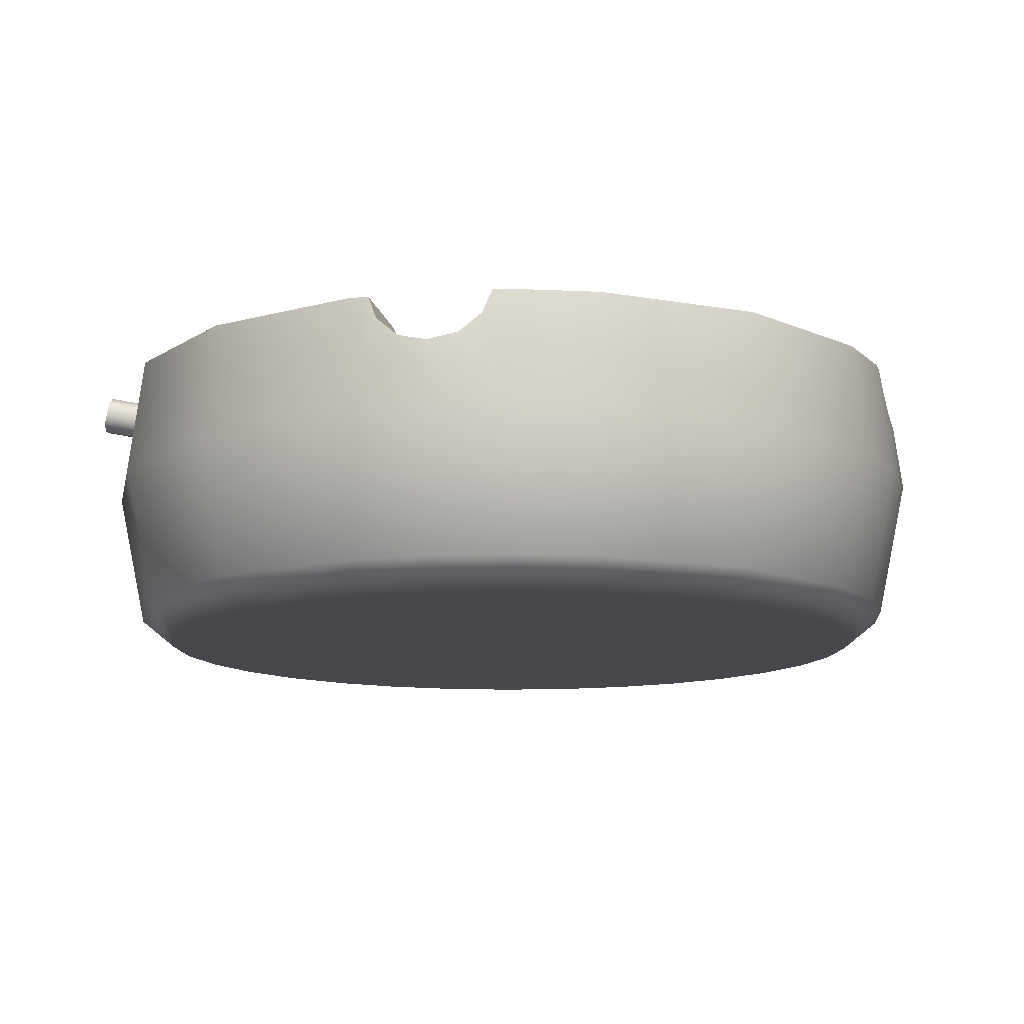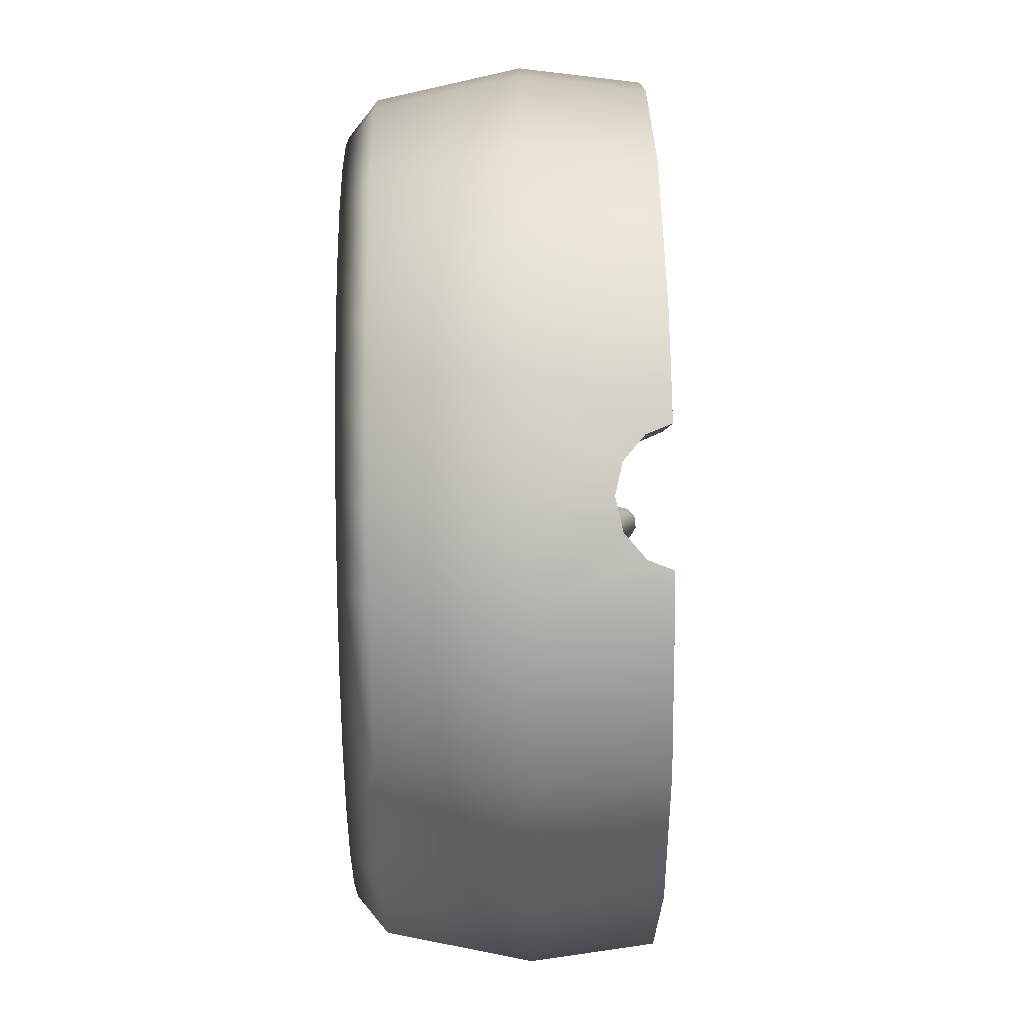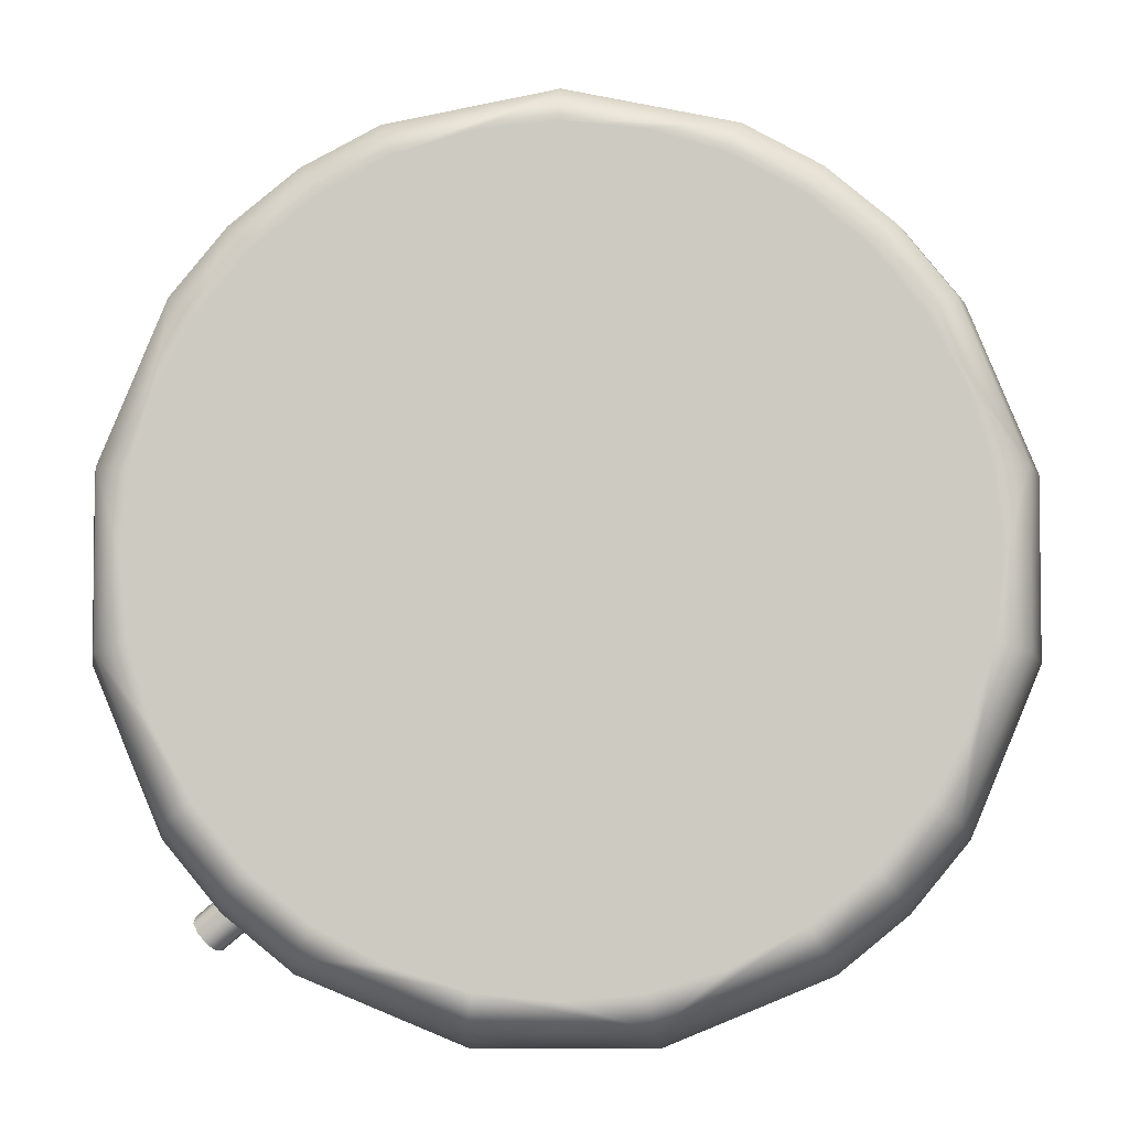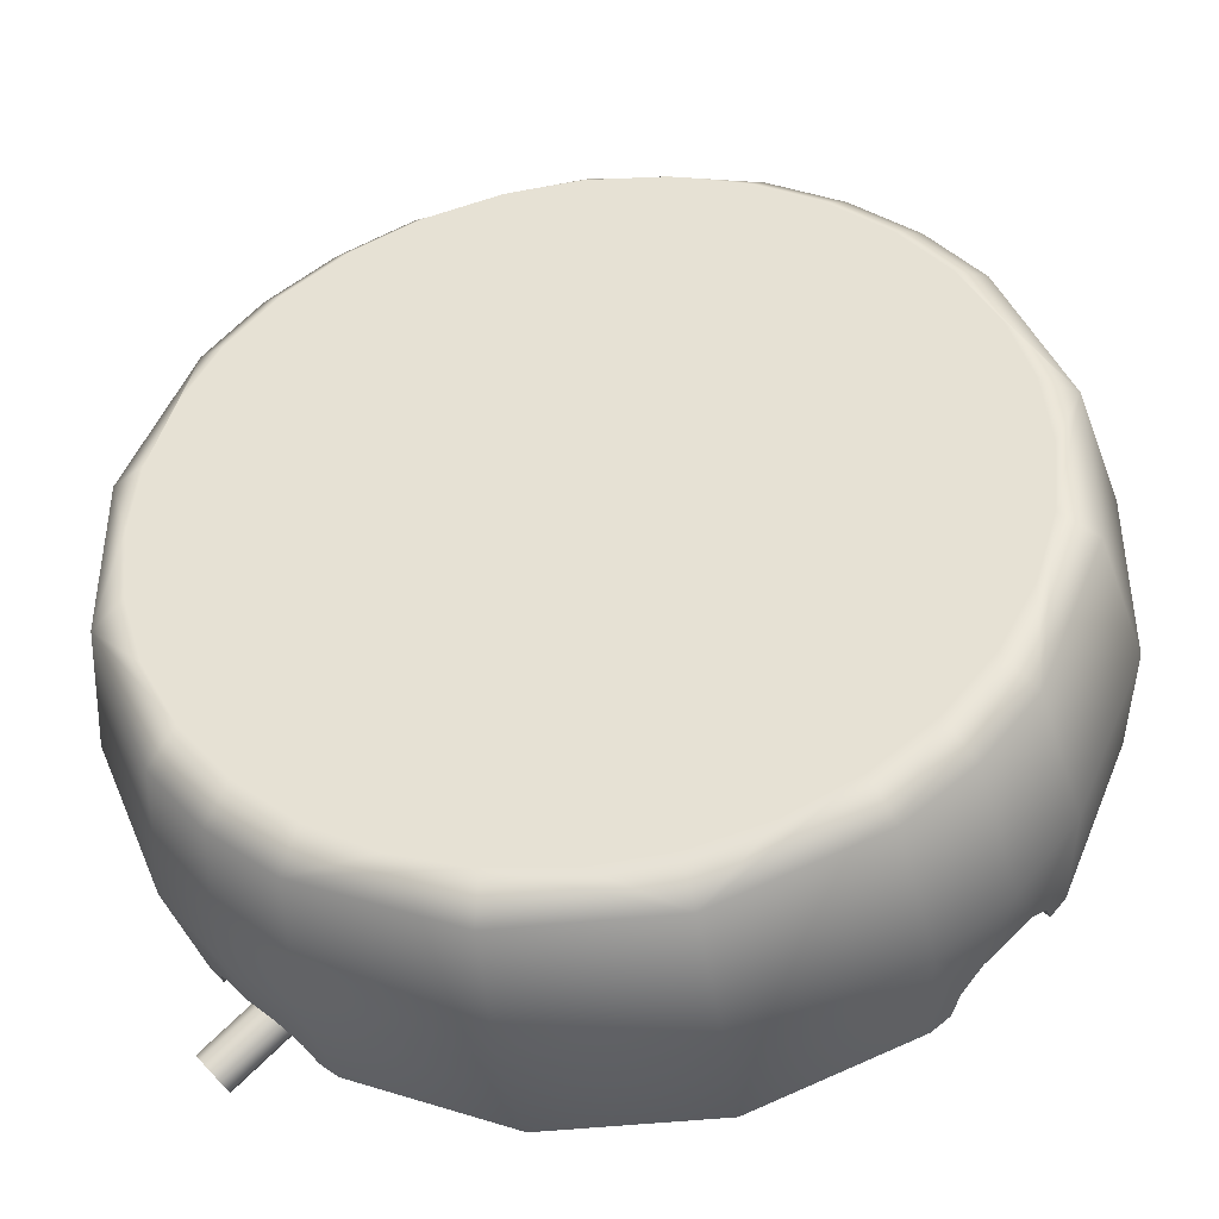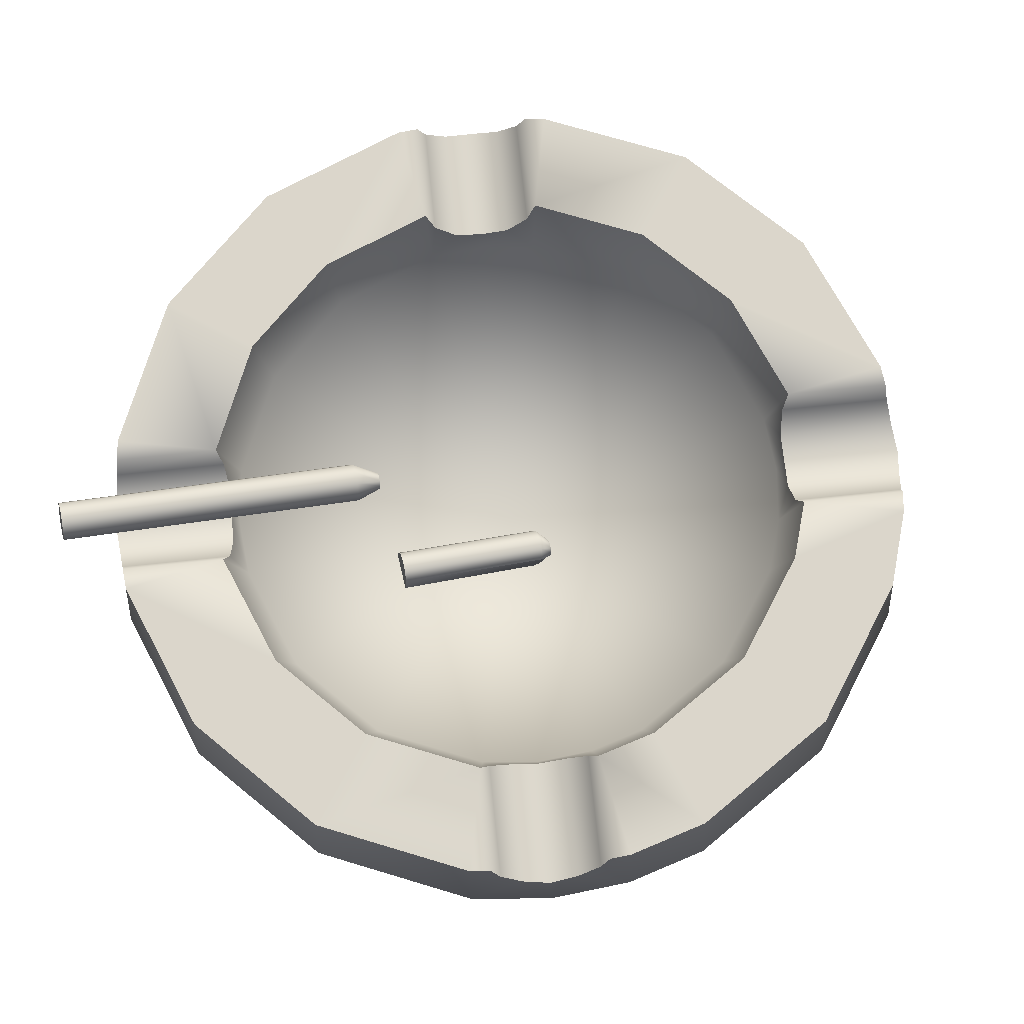
<metadata>
{"format":"obj","ext":"obj","renderer":"f3d","projection":"perspective","resolution":1024,"background":"white","views":[{"elev":-11.9,"azim":-34.5,"up":"+Y"},{"elev":43.1,"azim":88.9,"up":"+Z"},{"elev":-4.3,"azim":1.5,"up":"+Z"},{"elev":-41.3,"azim":7.9,"up":"+Z"},{"elev":73.6,"azim":-50.9,"up":"+Y"}]}
</metadata>
<code>
g default
v -1.34 0.3106 -15.61
v -1.333 0.3114 -15.62
v -1.327 0.3054 -15.63
v -1.326 0.2948 -15.63
v -1.329 0.2837 -15.63
v -1.336 0.2763 -15.62
v -1.344 0.2755 -15.62
v -1.349 0.2815 -15.61
v -1.35 0.2921 -15.6
v -1.347 0.3032 -15.6
v -1.889 0.4711 -16.05
v -1.872 0.4731 -16.07
v -1.859 0.4593 -16.09
v -1.856 0.435 -16.1
v -1.864 0.4095 -16.1
v -1.88 0.3926 -16.09
v -1.897 0.3906 -16.07
v -1.909 0.4044 -16.05
v -1.909 0.4267 -16.04
v -1.904 0.4542 -16.04
v -1.338 0.2934 -15.62
v -1.884 0.4319 -16.07
v -1.353 0.3298 -15.68
v -1.365 0.3435 -15.66
v -1.382 0.3416 -15.64
v -1.398 0.3246 -15.62
v -1.403 0.2962 -15.62
v -1.403 0.2749 -15.63
v -1.391 0.2611 -15.65
v -1.374 0.263 -15.67
v -1.358 0.28 -15.69
v -1.35 0.3055 -15.69
g ash_tray_cigarette_low_01 Ash_tray_low
f 24 25 1 2
f 23 24 2 3
f 23 3 4 32
f 31 32 4 5
f 30 31 5 6
f 29 30 6 7
f 28 29 7 8
f 27 28 8 9
f 26 27 9 10
f 25 26 10 1
f 2 1 21
f 3 2 21
f 4 3 21
f 5 4 21
f 6 5 21
f 7 6 21
f 8 7 21
f 9 8 21
f 10 9 21
f 1 10 21
f 22 11 12
f 22 12 13
f 22 13 14
f 22 14 15
f 22 15 16
f 22 16 17
f 22 17 18
f 22 18 19
f 22 19 20
f 22 20 11
f 14 13 23 32
f 13 12 24 23
f 12 11 25 24
f 11 20 26 25
f 20 19 27 26
f 19 18 28 27
f 18 17 29 28
f 17 16 30 29
f 16 15 31 30
f 15 14 32 31
g default
v -1.17 0.1051 -15.24
v -1.162 0.1056 -15.25
v -1.157 0.09922 -15.25
v -1.156 0.08842 -15.26
v -1.159 0.07733 -15.26
v -1.166 0.07018 -15.25
v -1.173 0.0697 -15.24
v -1.178 0.07607 -15.23
v -1.18 0.08687 -15.23
v -1.176 0.09796 -15.23
v -1.446 0.1821 -15.45
v -1.429 0.1832 -15.47
v -1.417 0.1686 -15.49
v -1.414 0.1438 -15.5
v -1.422 0.1184 -15.5
v -1.437 0.102 -15.48
v -1.454 0.1009 -15.46
v -1.466 0.1155 -15.44
v -1.469 0.1402 -15.43
v -1.461 0.1657 -15.44
v -1.168 0.08765 -15.24
v -1.441 0.142 -15.47
v -1.162 0.1165 -15.29
v -1.174 0.1311 -15.27
v -1.191 0.13 -15.25
v -1.206 0.1136 -15.23
v -1.194 0.08991 -15.24
v -1.211 0.0634 -15.24
v -1.199 0.04879 -15.26
v -1.182 0.04989 -15.28
v -1.167 0.06628 -15.29
v -1.159 0.09171 -15.3
g Ash_tray_low ash_tray_cigarette_low_02
f 56 57 33 34
f 55 56 34 35
f 55 35 36 64
f 63 64 36 37
f 62 63 37 38
f 61 62 38 39
f 60 61 39 40
f 59 60 40 41
f 58 59 41 42
f 57 58 42 33
f 34 33 53
f 35 34 53
f 36 35 53
f 37 36 53
f 38 37 53
f 39 38 53
f 40 39 53
f 41 40 53
f 42 41 53
f 33 42 53
f 54 43 44
f 54 44 45
f 54 45 46
f 54 46 47
f 54 47 48
f 54 48 49
f 54 49 50
f 54 50 51
f 54 51 52
f 54 52 43
f 46 45 55 64
f 45 44 56 55
f 44 43 57 56
f 43 52 58 57
f 52 51 59 58
f 51 50 60 59
f 50 49 61 60
f 49 48 62 61
f 48 47 63 62
f 47 46 64 63
g default
v -2.01 -0.1134 -15.2
v -2.07 0.1749 -15.19
v -1.882 -0.1134 -14.89
v -1.933 0.1749 -14.85
v -1.776 -0.1134 -14.76
v -1.819 0.1749 -14.71
v -1.646 -0.1134 -14.65
v -1.679 0.1749 -14.6
v -1.497 -0.1134 -14.57
v -1.521 0.1749 -14.52
v -1.169 -0.1134 -14.51
v -1.169 0.1749 -14.45
v -2.04 0.4194 -15.19
v -1.907 0.4194 -14.87
v -1.662 0.4194 -14.63
v -1.509 0.4194 -14.54
v -1.169 0.4194 -14.48
v -1.938 -0.1726 -15.21
v -1.894 -0.1726 -15.06
v -1.821 -0.1726 -14.93
v -1.724 -0.1726 -14.81
v -1.605 -0.1726 -14.71
v -1.469 -0.1726 -14.64
v -1.322 -0.1726 -14.6
v -1.169 -0.1726 -14.58
v -1.821 0.4194 -15.24
v -1.539 0.4194 -14.81
v -1.423 0.4194 -14.75
v -1.169 0.4194 -14.7
v -1.782 0.2652 -15.24
v -1.689 0.2652 -15.02
v -1.611 0.2652 -14.92
v -1.516 0.2652 -14.84
v -1.408 0.2652 -14.79
v -1.169 0.2652 -14.74
v -1.62 0.3155 -14.91
v -1.575 0.3302 -14.87
v -1.757 0.3302 -14.69
v -1.545 0.371 -14.83
v -1.717 0.371 -14.66
v -1.698 0.4194 -14.66
v -1.878 0.4194 -14.84
v -1.721 0.4194 -14.99
v -1.87 0.371 -14.82
v -1.699 0.371 -14.99
v -1.844 0.3302 -14.78
v -1.662 0.3302 -14.96
v -1.807 0.3158 -14.73
v -0.8403 -0.1134 -14.57
v -0.8169 0.1749 -14.52
v -0.6919 -0.1134 -14.65
v -0.658 0.1749 -14.6
v -0.5619 -0.1134 -14.76
v -0.5187 0.1749 -14.71
v -0.4551 -0.1134 -14.89
v -0.4044 0.1749 -14.85
v -0.327 -0.1134 -15.2
v -0.2671 0.1749 -15.19
v -0.8289 0.4194 -14.54
v -0.6753 0.4194 -14.63
v -0.4303 0.4194 -14.87
v -0.2977 0.4194 -15.19
v -1.016 -0.1726 -14.6
v -0.8684 -0.1726 -14.64
v -0.7327 -0.1726 -14.71
v -0.6138 -0.1726 -14.81
v -0.5162 -0.1726 -14.93
v -0.4437 -0.1726 -15.06
v -0.399 -0.1726 -15.21
v -0.9144 0.4194 -14.75
v -0.6168 0.4194 -14.99
v -0.5169 0.4194 -15.24
v -0.9295 0.2652 -14.79
v -0.8214 0.2652 -14.84
v -0.7267 0.2652 -14.92
v -0.6489 0.2652 -15.02
v -0.5556 0.2652 -15.24
v -0.7176 0.3155 -14.91
v -0.6758 0.3302 -14.96
v -0.4936 0.3302 -14.78
v -0.6382 0.371 -14.99
v -0.4671 0.371 -14.82
v -0.4594 0.4194 -14.84
v -0.6399 0.4194 -14.66
v -0.7987 0.4194 -14.81
v -0.6208 0.371 -14.66
v -0.792 0.371 -14.83
v -0.5804 0.3302 -14.69
v -0.7626 0.3302 -14.87
v -0.5324 0.3158 -14.73
v -0.327 -0.1134 -15.53
v -0.2671 0.1749 -15.54
v -0.4551 -0.1134 -15.84
v -0.4044 0.1749 -15.88
v -0.5619 -0.1134 -15.97
v -0.5187 0.1749 -16.01
v -0.6919 -0.1134 -16.08
v -0.658 0.1749 -16.13
v -1.001 -0.1134 -16.21
v -0.9894 0.1749 -16.27
v -0.2977 0.4194 -15.54
v -0.4303 0.4194 -15.86
v -0.6753 0.4194 -16.1
v -0.9955 0.4194 -16.24
v -0.3839 -0.1726 -15.36
v -0.399 -0.1726 -15.52
v -0.4437 -0.1726 -15.67
v -0.5162 -0.1726 -15.8
v -0.6138 -0.1726 -15.92
v -0.7327 -0.1726 -16.02
v -0.8684 -0.1726 -16.09
v -1.016 -0.1726 -16.13
v -0.5169 0.4194 -15.49
v -0.7987 0.4194 -15.92
v -1.039 0.4194 -16.02
v -0.5556 0.2652 -15.49
v -0.6489 0.2652 -15.71
v -0.7267 0.2652 -15.81
v -0.8214 0.2652 -15.88
v -1.047 0.2652 -15.98
v -1.169 0.01406 -15.36
v -0.7176 0.3155 -15.82
v -0.7626 0.3302 -15.86
v -0.5804 0.3302 -16.04
v -0.792 0.371 -15.9
v -0.6208 0.371 -16.07
v -0.6399 0.4194 -16.07
v -0.4594 0.4194 -15.89
v -0.6168 0.4194 -15.73
v -0.4671 0.371 -15.91
v -0.6382 0.371 -15.74
v -0.4936 0.3302 -15.95
v -0.6758 0.3302 -15.77
v -0.5306 0.3158 -16
v -1.336 -0.1134 -16.21
v -1.348 0.1749 -16.27
v -1.646 -0.1134 -16.08
v -1.679 0.1749 -16.13
v -1.776 -0.1134 -15.97
v -1.819 0.1749 -16.01
v -1.882 -0.1134 -15.84
v -1.933 0.1749 -15.88
v -2.01 -0.1134 -15.53
v -2.07 0.1749 -15.54
v -1.342 0.4194 -16.24
v -1.662 0.4194 -16.1
v -1.907 0.4194 -15.86
v -2.04 0.4194 -15.54
v -1.169 -0.1726 -16.15
v -1.322 -0.1726 -16.13
v -1.469 -0.1726 -16.09
v -1.605 -0.1726 -16.02
v -1.724 -0.1726 -15.92
v -1.821 -0.1726 -15.8
v -1.894 -0.1726 -15.67
v -1.938 -0.1726 -15.52
v -1.954 -0.1726 -15.36
v -1.298 0.4194 -16.02
v -1.721 0.4194 -15.73
v -1.821 0.4194 -15.49
v -1.291 0.2652 -15.98
v -1.516 0.2652 -15.88
v -1.611 0.2652 -15.81
v -1.689 0.2652 -15.71
v -1.782 0.2652 -15.49
v -1.62 0.3155 -15.82
v -1.662 0.3302 -15.77
v -1.844 0.3302 -15.95
v -1.699 0.371 -15.74
v -1.87 0.371 -15.91
v -1.878 0.4194 -15.89
v -1.698 0.4194 -16.07
v -1.539 0.4194 -15.92
v -1.717 0.371 -16.07
v -1.545 0.371 -15.9
v -1.757 0.3302 -16.04
v -1.575 0.3302 -15.86
v -1.805 0.3158 -16
g Ash_tray_low ash_tray_low
f 65 66 208 207
f 66 65 67 68
f 70 68 67 69
f 70 69 71 72
f 74 72 71 73
f 74 73 75 76
f 66 77 212 208
f 77 66 68 78
f 79 72 74 80
f 80 74 76 81
f 221 82 65 207 220
f 67 65 82 83 84
f 69 67 84 85
f 71 69 85 86
f 87 73 71 86
f 75 73 87 88 89
f 90 94 229 224
f 94 90 107 95
f 97 91 92 98
f 98 92 93 99
f 98 99 185
f 229 94 185
f 94 95 185
f 95 96 185
f 97 98 185
f 112 100 111
f 111 110 112
f 108 110 111
f 111 109 108
f 107 106 108
f 108 109 107
f 102 101 100
f 100 112 102
f 101 102 104
f 104 103 101
f 104 105 91
f 91 103 104
f 104 72 79
f 79 105 104
f 77 78 107 90
f 79 91 105
f 97 96 100
f 97 100 101
f 97 101 103
f 97 103 91
f 112 110 70
f 111 100 96
f 111 96 95
f 95 107 109
f 111 95 109
f 78 68 108
f 108 106 78
f 68 70 110
f 110 108 68
f 102 112 70
f 72 104 102
f 102 70 72
f 76 75 113 114
f 114 113 115 116
f 118 116 115 117
f 118 117 119 120
f 120 119 121 122
f 122 121 155 156
f 81 76 114 123
f 123 114 116 124
f 125 120 122 126
f 126 122 156 165
f 113 75 89 127 128
f 115 113 128 129
f 117 115 129 130
f 119 117 130 131
f 121 119 131 132 133
f 121 133 169 170 155
f 99 93 134 137
f 138 137 134 149
f 140 135 136 141
f 141 136 177 180
f 185 99 137
f 137 138 185
f 138 139 185
f 139 140 185
f 140 141 185
f 141 180 185
f 154 142 153
f 153 152 154
f 150 152 153
f 153 151 150
f 149 148 150
f 150 151 149
f 144 143 142
f 142 154 144
f 143 144 146
f 146 145 143
f 146 147 135
f 135 145 146
f 146 120 125
f 125 147 146
f 134 93 81 123
f 125 135 147
f 140 139 142
f 140 142 143
f 140 143 145
f 140 145 135
f 154 152 118
f 153 142 139
f 153 139 138
f 138 149 151
f 153 138 151
f 124 116 150
f 150 148 124
f 116 118 152
f 152 150 116
f 144 154 118
f 120 146 144
f 144 118 120
f 156 155 157 158
f 160 158 157 159
f 160 159 161 162
f 162 161 163 164
f 164 163 199 200
f 165 156 158 166
f 167 162 164 168
f 168 164 200 209
f 157 155 170 171 172
f 159 157 172 173
f 161 159 173 174
f 163 161 174 175 176
f 163 176 213 214 199
f 180 177 193 181
f 183 178 179 184
f 184 179 222 225
f 180 181 185
f 181 182 185
f 182 183 185
f 183 184 185
f 198 186 197
f 197 196 198
f 194 196 197
f 197 195 194
f 193 192 194
f 194 195 193
f 188 187 186
f 186 198 188
f 187 188 190
f 190 189 187
f 190 191 178
f 178 189 190
f 190 162 167
f 167 191 190
f 165 166 193 177
f 167 178 191
f 183 182 186
f 183 186 187
f 183 187 189
f 183 189 178
f 198 196 160
f 197 186 182
f 197 182 181
f 181 193 195
f 197 181 195
f 166 158 194
f 194 192 166
f 158 160 196
f 196 194 158
f 188 198 160
f 162 190 188
f 188 160 162
f 200 199 201 202
f 204 202 201 203
f 204 203 205 206
f 206 205 207 208
f 209 200 202 210
f 211 206 208 212
f 201 199 214 215 216
f 203 201 216 217
f 205 203 217 218
f 207 205 218 219 220
f 225 222 237 226
f 228 223 224 229
f 225 226 185
f 226 227 185
f 227 228 185
f 228 229 185
f 242 230 241
f 241 240 242
f 238 240 241
f 241 239 238
f 237 236 238
f 238 239 237
f 232 231 230
f 230 242 232
f 231 232 234
f 234 233 231
f 234 235 223
f 223 233 234
f 234 206 211
f 211 235 234
f 168 209 222 179
f 211 223 235
f 228 227 230
f 228 230 231
f 228 231 233
f 228 233 223
f 242 240 204
f 241 230 227
f 241 227 226
f 226 237 239
f 241 226 239
f 210 202 238
f 238 236 210
f 202 204 240
f 240 238 202
f 232 242 204
f 206 234 232
f 232 204 206
f 84 83 82
f 82 221 220
f 220 219 218
f 82 220 218
f 218 217 216
f 216 215 214
f 218 216 214
f 82 218 214
f 214 213 176
f 176 175 174
f 214 176 174
f 174 173 172
f 172 171 170
f 174 172 170
f 214 174 170
f 82 214 170
f 170 169 133
f 133 132 131
f 170 133 131
f 131 130 129
f 129 128 127
f 131 129 127
f 170 131 127
f 82 170 127
f 127 89 88
f 88 87 86
f 127 88 86
f 82 127 86
f 84 82 86
f 84 86 85
f 237 222 209 210
f 210 236 237
f 167 168 179 178
f 166 192 193
f 126 165 177 136
f 125 126 136 135
f 124 148 149
f 134 123 124 149
f 80 81 93 92
f 91 79 80 92
f 78 106 107
f 212 77 90 224
f 211 212 224 223
f 185 184 225
f 185 96 97

</code>
